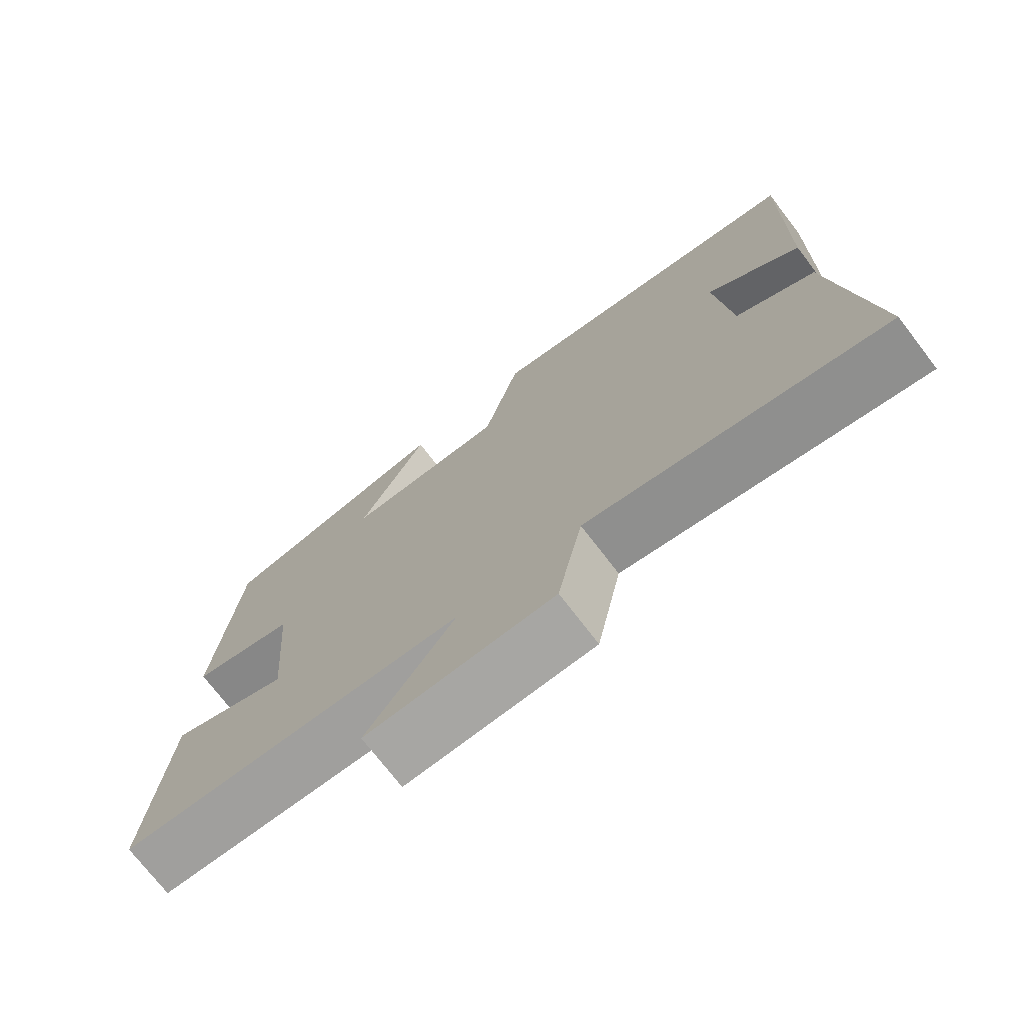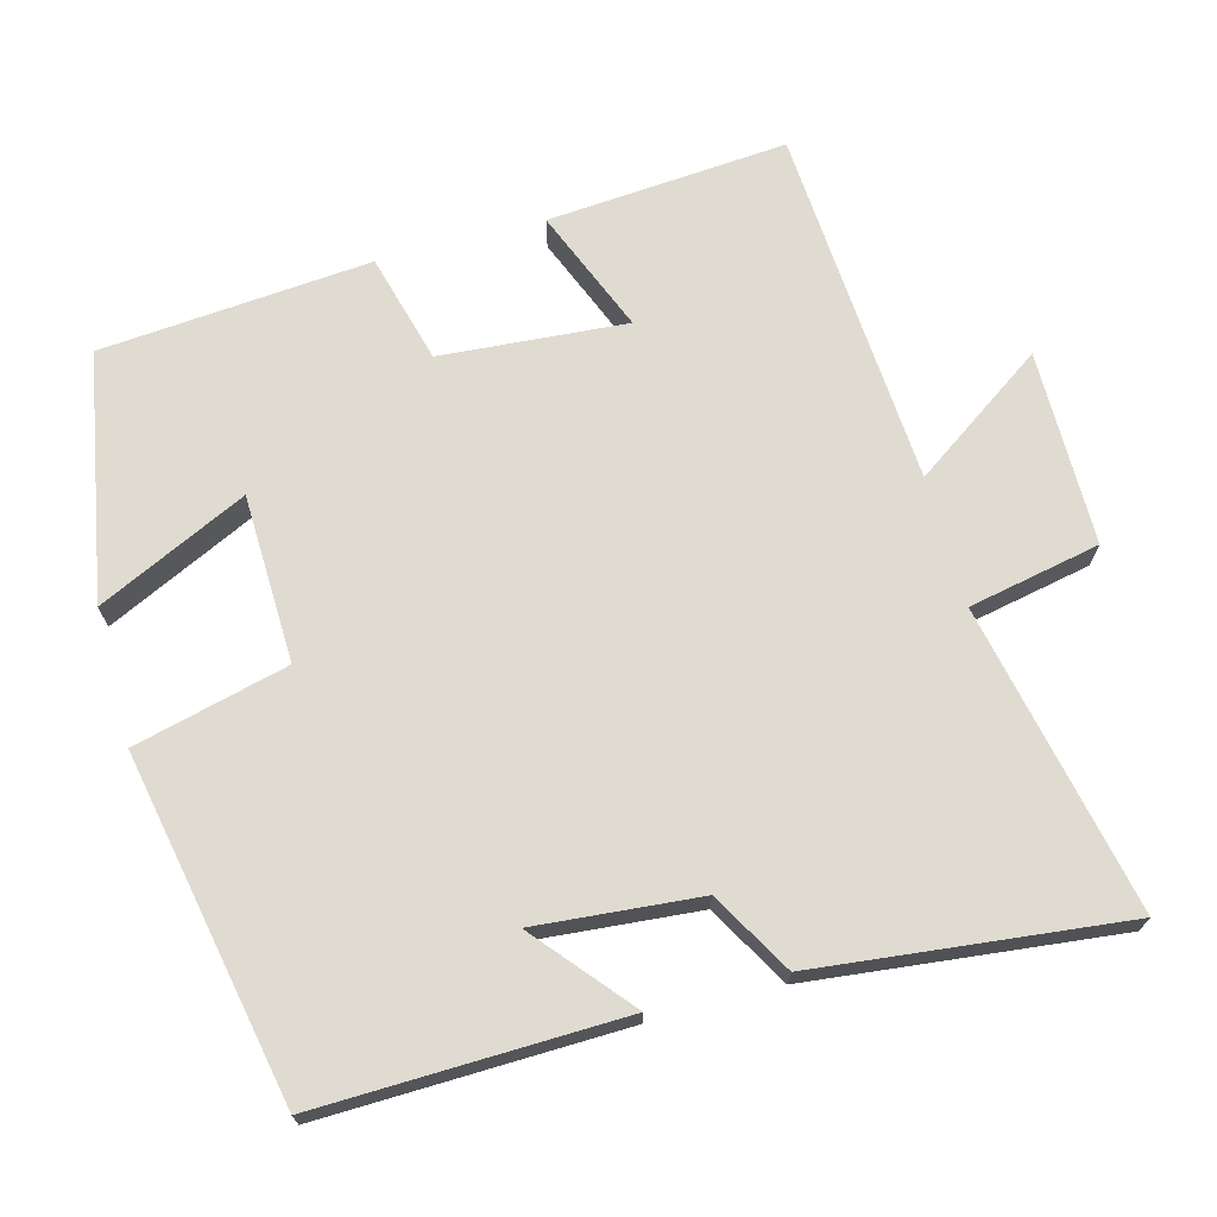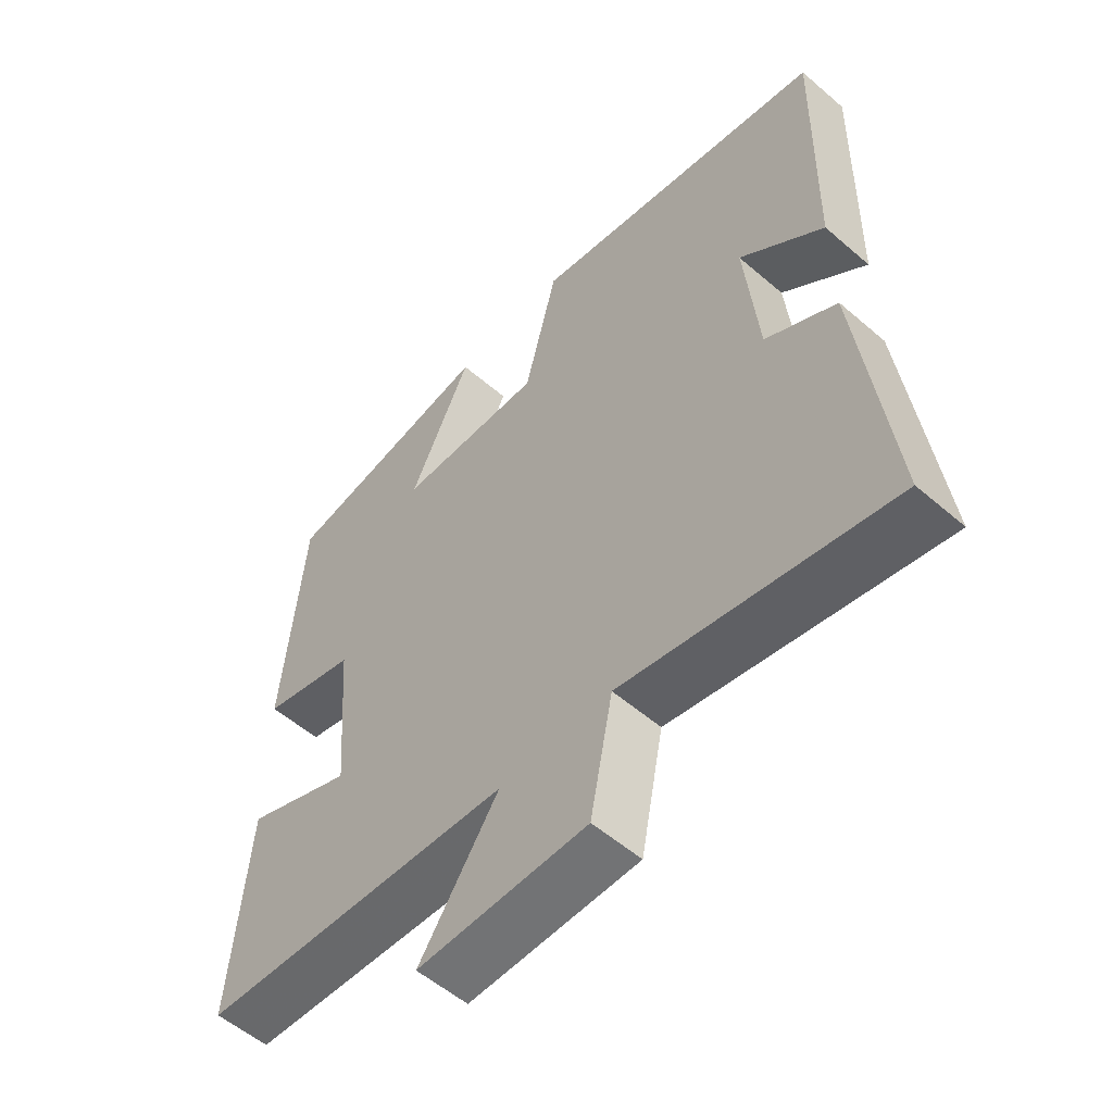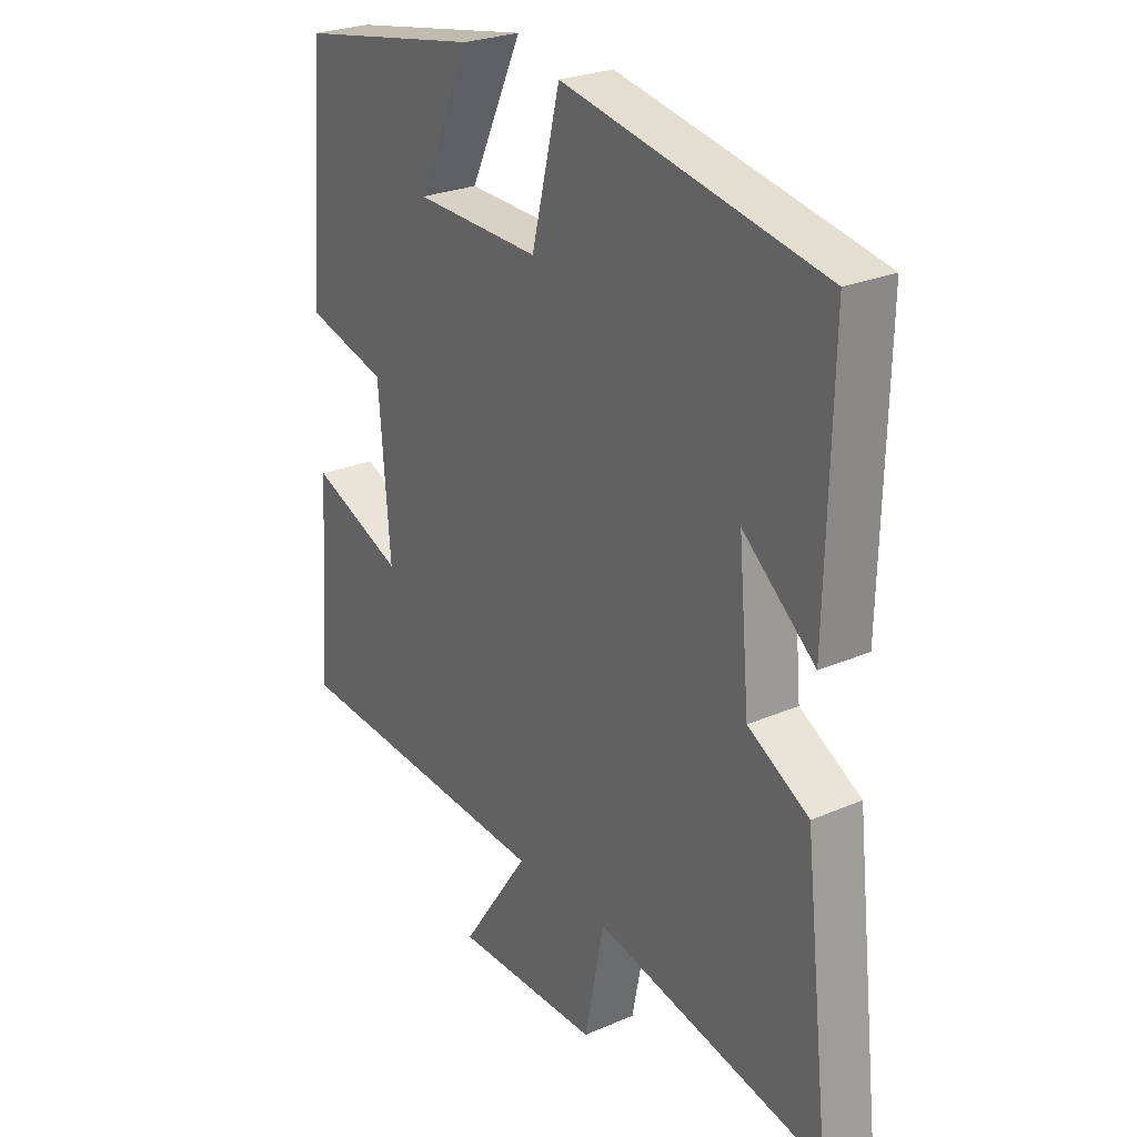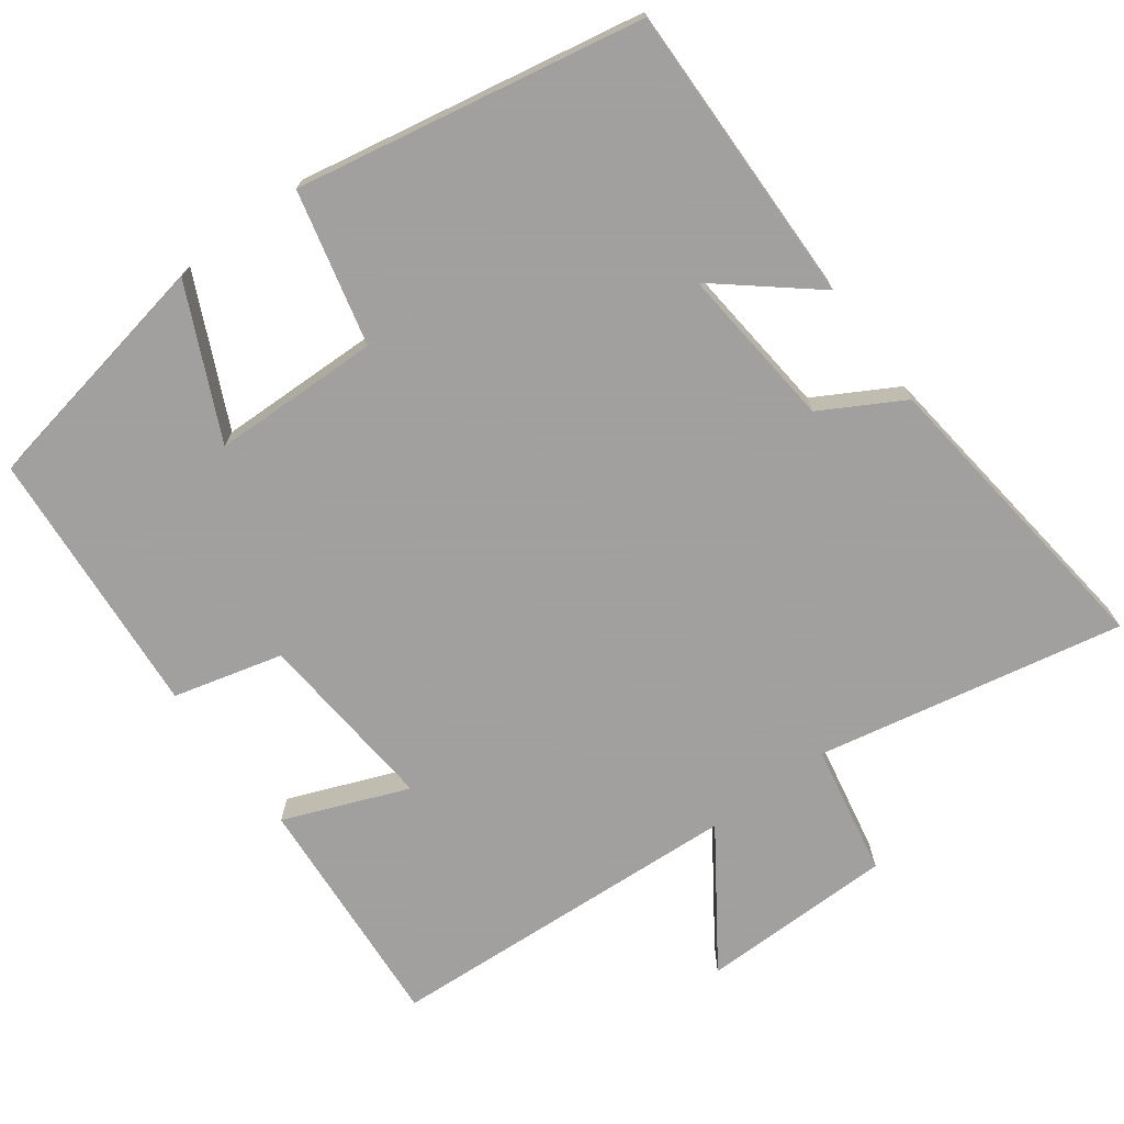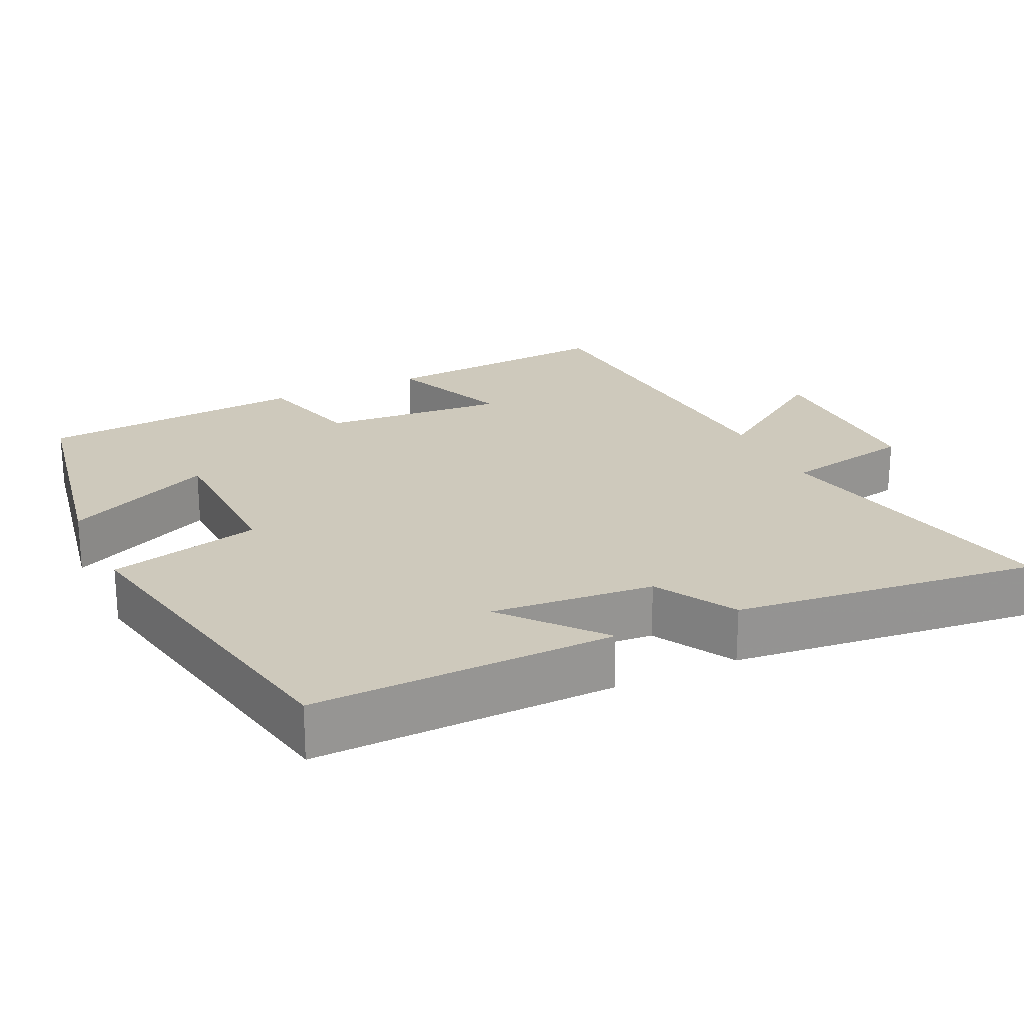
<metadata>
{"format":"obj","ext":"obj","renderer":"f3d","projection":"perspective","resolution":1024,"background":"white","views":[{"elev":-73.9,"azim":37.6,"up":"+Z"},{"elev":69.9,"azim":74.8,"up":"+Y"},{"elev":-55.5,"azim":47.8,"up":"+Z"},{"elev":25.9,"azim":55.5,"up":"+Z"},{"elev":-71.9,"azim":36.7,"up":"+Y"},{"elev":22.4,"azim":64.6,"up":"+Y"}]}
</metadata>
<code>
v -0.47 0.07 0.439
v -0.138 0.07 0.5
v -0.233 0.07 0.299
v -0.007 0.07 0.293
v 0.044 0.07 0.5
v 0.509 0.07 0.41
v 0.5 0.07 0.003
v 0.371 0.07 0.111
v 0.391 0.07 -0.109
v 0.5 0.07 -0.171
v 0.547 0.07 -0.584
v 0.134 0.07 -0.5
v 0.099 0.07 -0.677
v -0.163 0.07 -0.679
v -0.04 0.07 -0.5
v -0.525 0.07 -0.47
v -0.5 0.07 -0.147
v -0.333 0.07 -0.214
v -0.353 0.07 0.036
v -0.5 0.07 0.075
v -0.47 0 0.439
v -0.138 0 0.5
v -0.233 0 0.299
v -0.007 0 0.293
v 0.044 0 0.5
v 0.509 0 0.41
v 0.5 0 0.003
v 0.371 0 0.111
v 0.391 0 -0.109
v 0.5 0 -0.171
v 0.547 0 -0.584
v 0.134 0 -0.5
v 0.099 0 -0.677
v -0.163 0 -0.679
v -0.04 0 -0.5
v -0.525 0 -0.47
v -0.5 0 -0.147
v -0.333 0 -0.214
v -0.353 0 0.036
v -0.5 0 0.075
f 19 20 1
f 15 16 17 18
f 15 18 19
f 12 13 14 15
f 12 15 19 1
f 9 10 11 12
f 8 9 12
f 5 6 7 8
f 4 5 8 12
f 3 4 12
f 1 2 3
f 1 3 12
f 21 40 39
f 38 37 36 35
f 39 38 35
f 35 34 33 32
f 21 39 35 32
f 32 31 30 29
f 32 29 28
f 28 27 26 25
f 32 28 25 24
f 32 24 23
f 23 22 21
f 32 23 21
f 1 21 22 2
f 2 22 23 3
f 3 23 24 4
f 4 24 25 5
f 5 25 26 6
f 6 26 27 7
f 7 27 28 8
f 8 28 29 9
f 9 29 30 10
f 10 30 31 11
f 11 31 32 12
f 12 32 33 13
f 13 33 34 14
f 14 34 35 15
f 15 35 36 16
f 16 36 37 17
f 17 37 38 18
f 18 38 39 19
f 19 39 40 20
f 20 40 21 1

</code>
